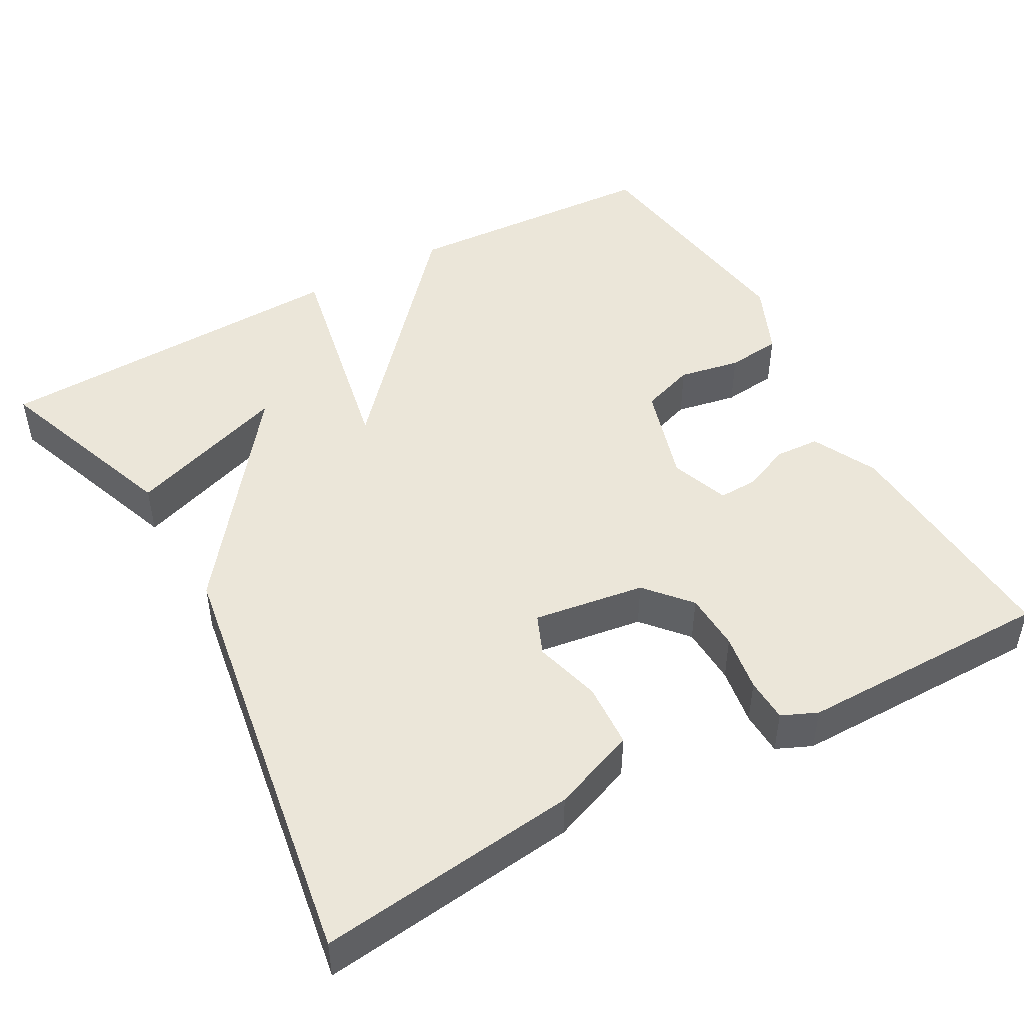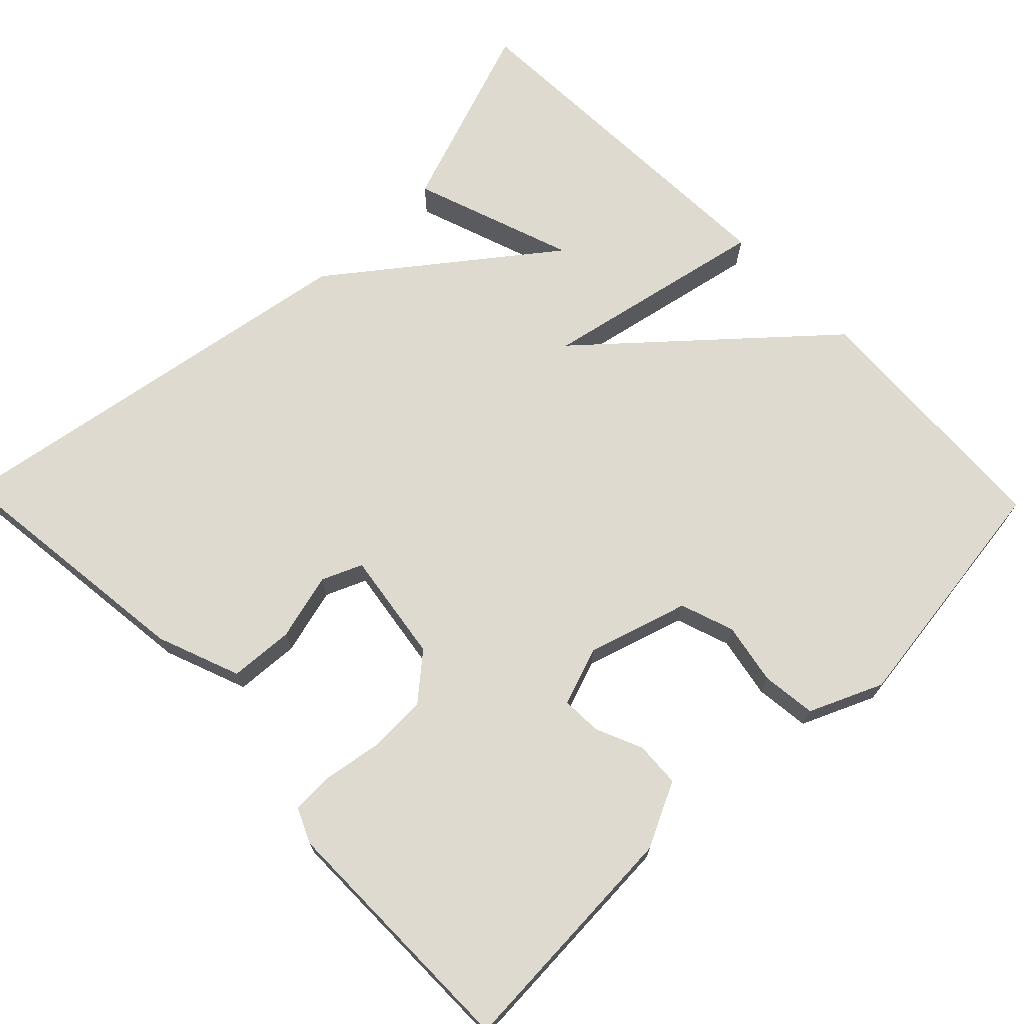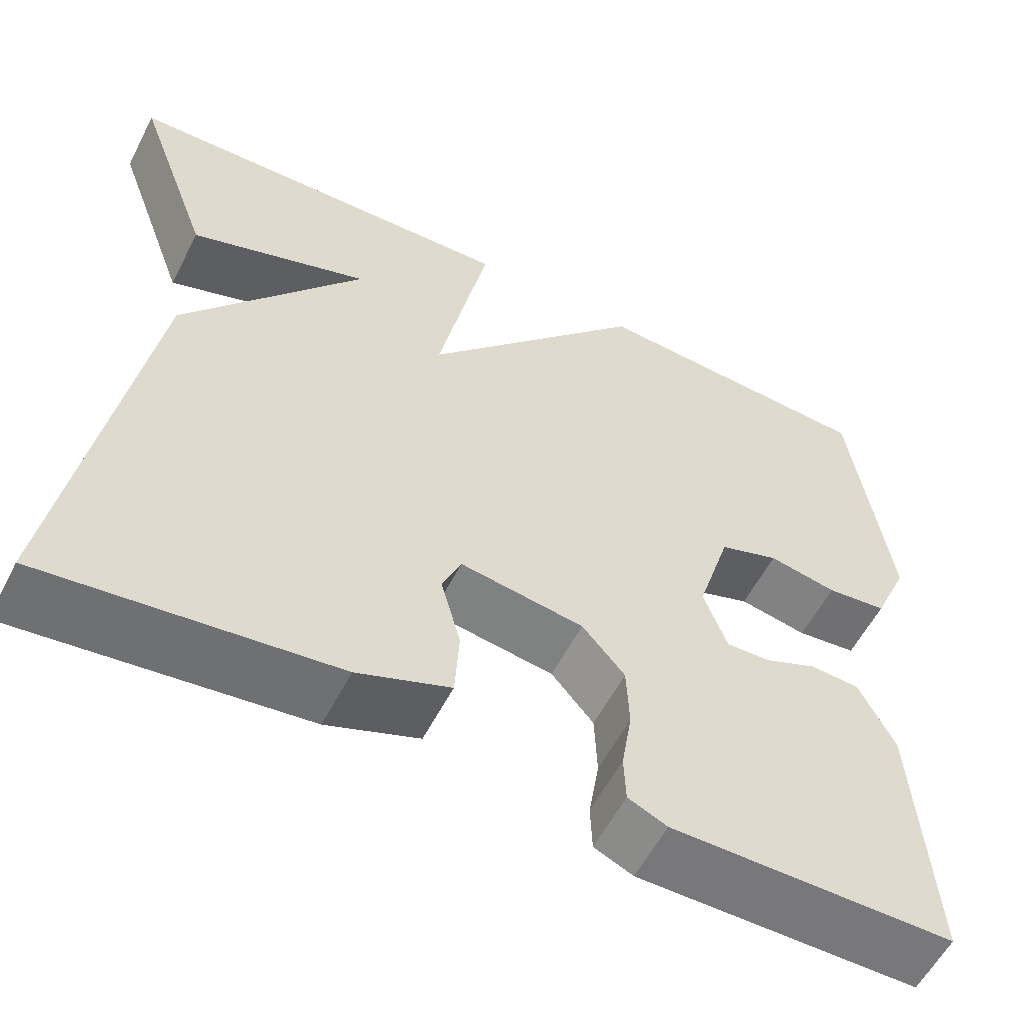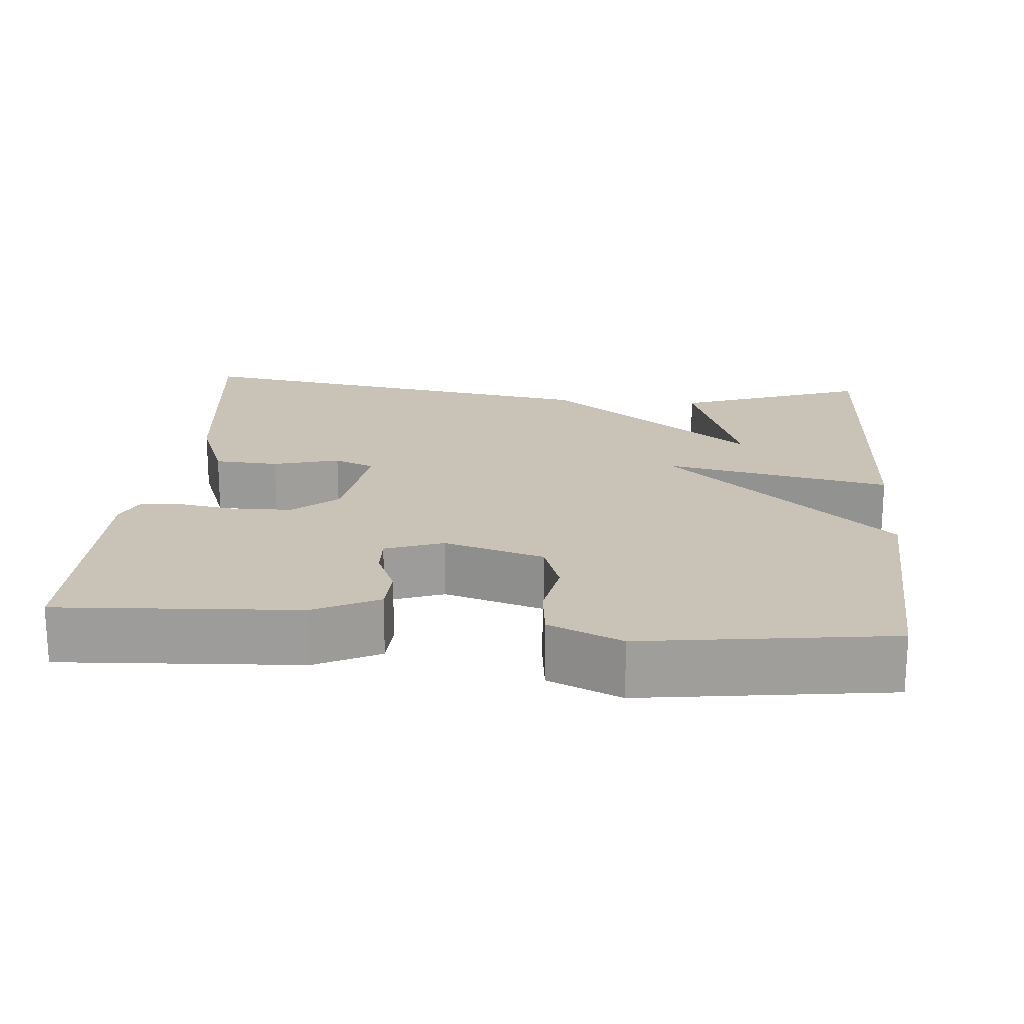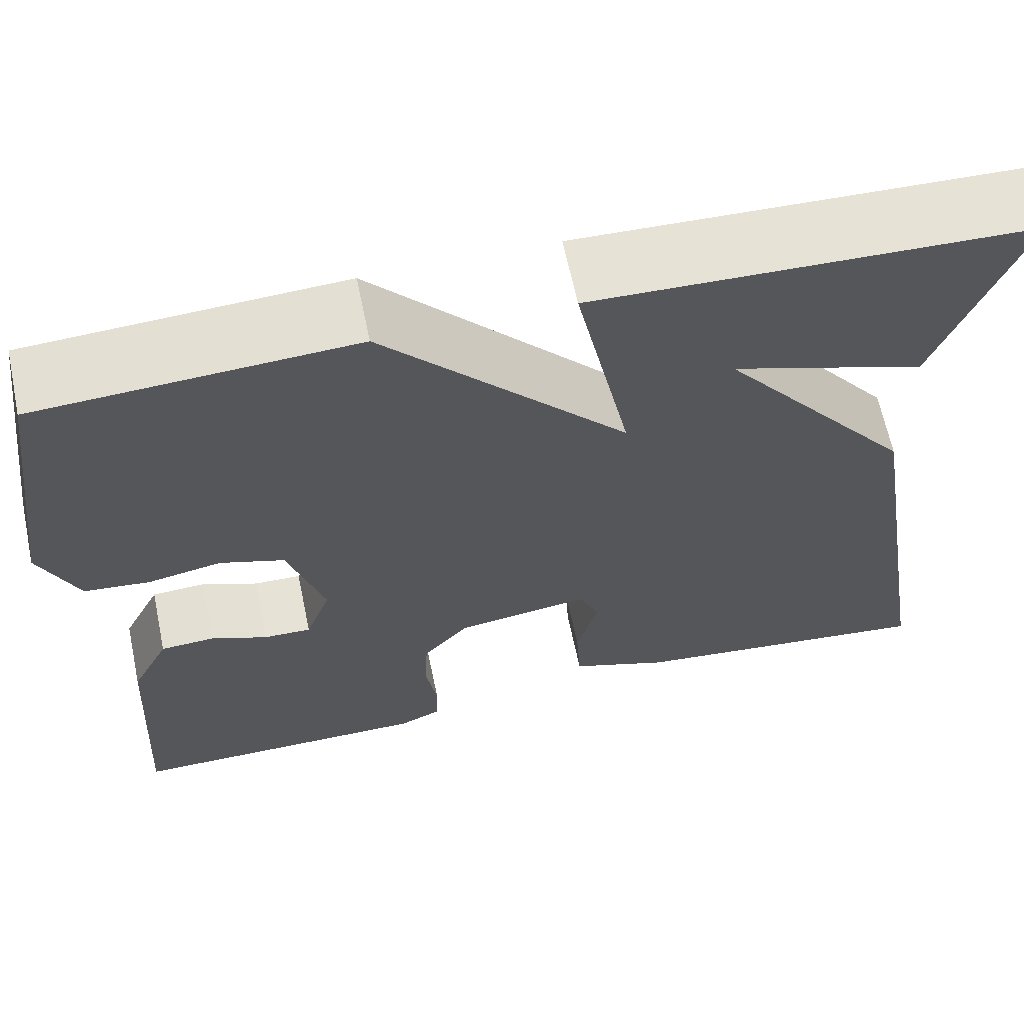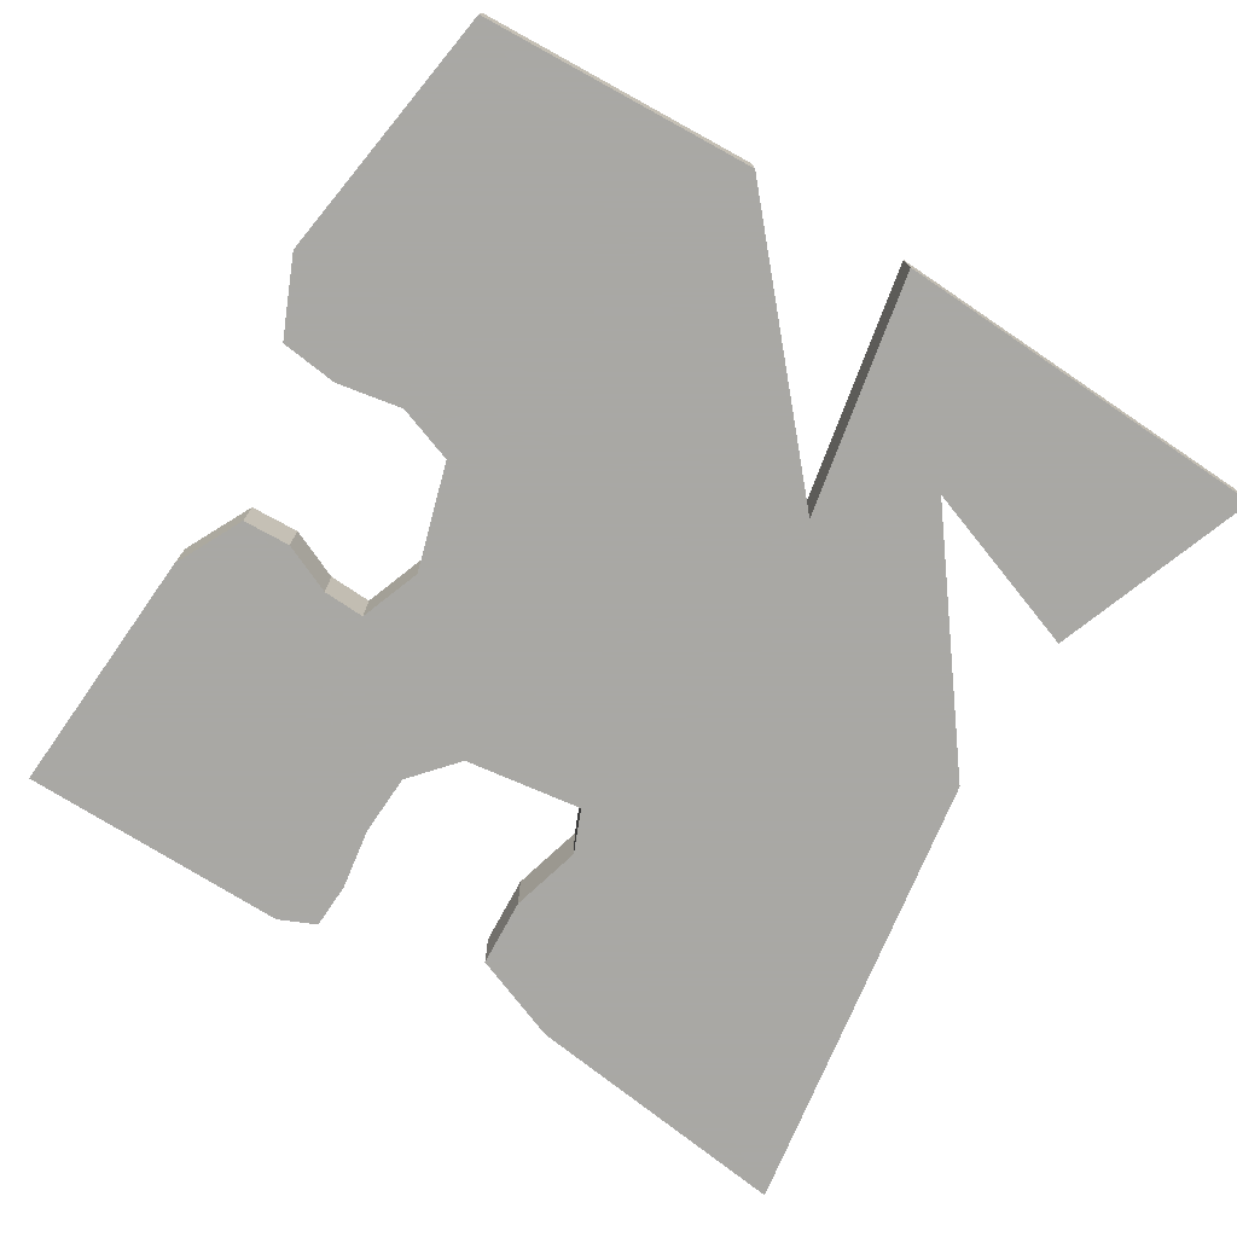
<metadata>
{"format":"obj","ext":"obj","renderer":"f3d","projection":"perspective","resolution":1024,"background":"white","views":[{"elev":47.3,"azim":150.9,"up":"+Y"},{"elev":70.6,"azim":-134.1,"up":"+Y"},{"elev":-57.6,"azim":152.9,"up":"+Z"},{"elev":19.5,"azim":-85.1,"up":"+Y"},{"elev":64.7,"azim":-11.8,"up":"+Z"},{"elev":-75.0,"azim":-31.8,"up":"+Y"}]}
</metadata>
<code>
v 0.5 0.07 0.5
v 0.411 0.07 0.253
v 0.203 0.07 0.326
v 0.411 0.07 0.053
v 0.5 0.07 -0.5
v 0.167 0.07 -0.46
v 0.06 0.07 -0.419
v 0.055 0.07 -0.336
v 0.078 0.07 -0.25
v 0.056 0.07 -0.198
v -0.087 0.07 -0.219
v -0.136 0.07 -0.276
v -0.139 0.07 -0.351
v -0.127 0.07 -0.425
v -0.129 0.07 -0.481
v -0.174 0.07 -0.501
v -0.5 0.07 -0.5
v -0.482 0.07 -0.191
v -0.441 0.07 -0.108
v -0.383 0.07 -0.105
v -0.323 0.07 -0.131
v -0.272 0.07 -0.133
v -0.245 0.07 -0.058
v -0.284 0.07 0.071
v -0.353 0.07 0.095
v -0.432 0.07 0.08
v -0.502 0.07 0.088
v -0.543 0.07 0.182
v -0.5 0.07 0.5
v -0.165 0.07 0.518
v 0.094 0.07 0.226
v 0.035 0.07 0.518
v 0.5 0 0.5
v 0.411 0 0.253
v 0.203 0 0.326
v 0.411 0 0.053
v 0.5 0 -0.5
v 0.167 0 -0.46
v 0.06 0 -0.419
v 0.055 0 -0.336
v 0.078 0 -0.25
v 0.056 0 -0.198
v -0.087 0 -0.219
v -0.136 0 -0.276
v -0.139 0 -0.351
v -0.127 0 -0.425
v -0.129 0 -0.481
v -0.174 0 -0.501
v -0.5 0 -0.5
v -0.482 0 -0.191
v -0.441 0 -0.108
v -0.383 0 -0.105
v -0.323 0 -0.131
v -0.272 0 -0.133
v -0.245 0 -0.058
v -0.284 0 0.071
v -0.353 0 0.095
v -0.432 0 0.08
v -0.502 0 0.088
v -0.543 0 0.182
v -0.5 0 0.5
v -0.165 0 0.518
v 0.094 0 0.226
v 0.035 0 0.518
f 29 30 31
f 28 29 31
f 27 28 31
f 26 27 31
f 25 26 31
f 24 25 31
f 23 24 31
f 22 23 31
f 19 20 21
f 18 19 21
f 17 18 21
f 16 17 21
f 15 16 21
f 14 15 21
f 13 14 21
f 12 13 21 22
f 11 12 22 31
f 7 8 9
f 6 7 9
f 5 6 9
f 4 5 9
f 3 4 9 10
f 32 1 2 3
f 31 32 3
f 3 10 11 31
f 63 62 61
f 63 61 60
f 63 60 59
f 63 59 58
f 63 58 57
f 63 57 56
f 63 56 55
f 63 55 54
f 53 52 51
f 53 51 50
f 53 50 49
f 53 49 48
f 53 48 47
f 53 47 46
f 53 46 45
f 54 53 45 44
f 63 54 44 43
f 41 40 39
f 41 39 38
f 41 38 37
f 41 37 36
f 42 41 36 35
f 35 34 33 64
f 35 64 63
f 63 43 42 35
f 1 33 34 2
f 2 34 35 3
f 3 35 36 4
f 4 36 37 5
f 5 37 38 6
f 6 38 39 7
f 7 39 40 8
f 8 40 41 9
f 9 41 42 10
f 10 42 43 11
f 11 43 44 12
f 12 44 45 13
f 13 45 46 14
f 14 46 47 15
f 15 47 48 16
f 16 48 49 17
f 17 49 50 18
f 18 50 51 19
f 19 51 52 20
f 20 52 53 21
f 21 53 54 22
f 22 54 55 23
f 23 55 56 24
f 24 56 57 25
f 25 57 58 26
f 26 58 59 27
f 27 59 60 28
f 28 60 61 29
f 29 61 62 30
f 30 62 63 31
f 31 63 64 32
f 32 64 33 1

</code>
